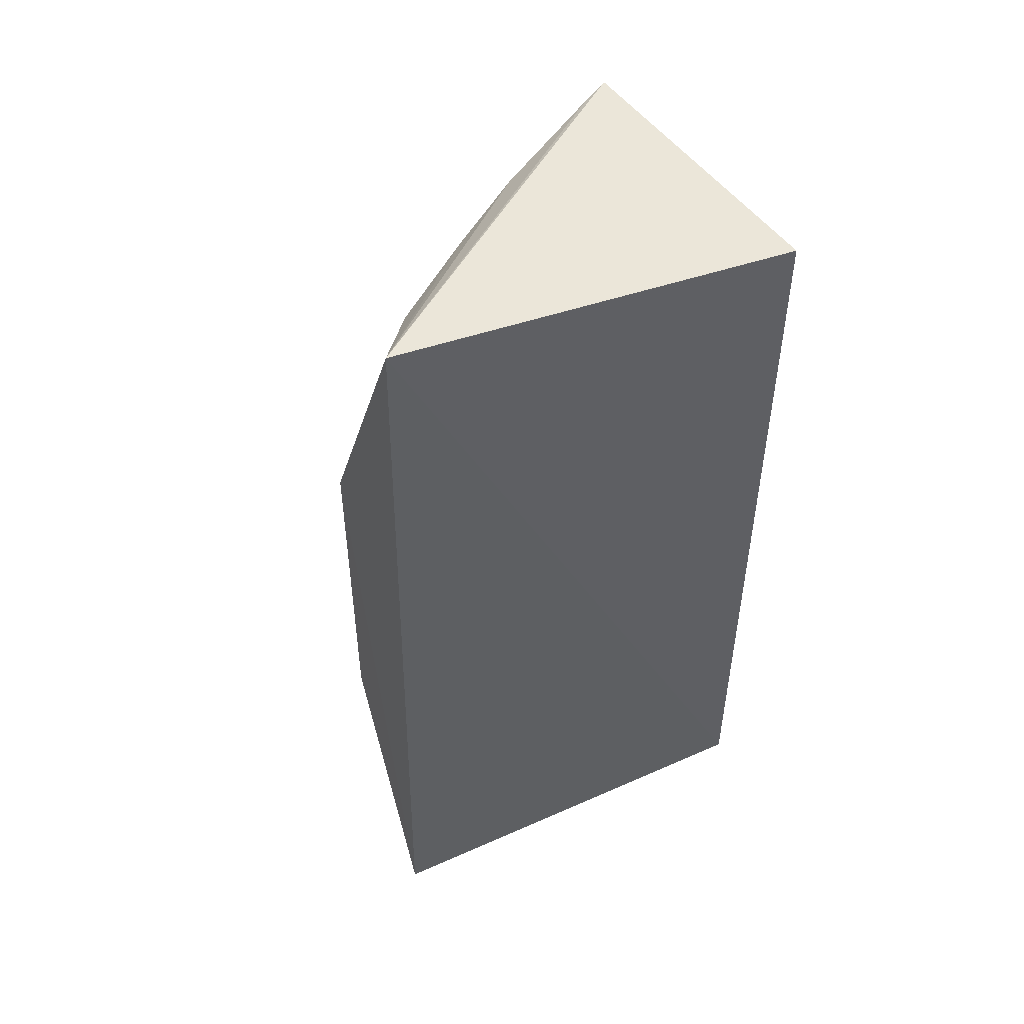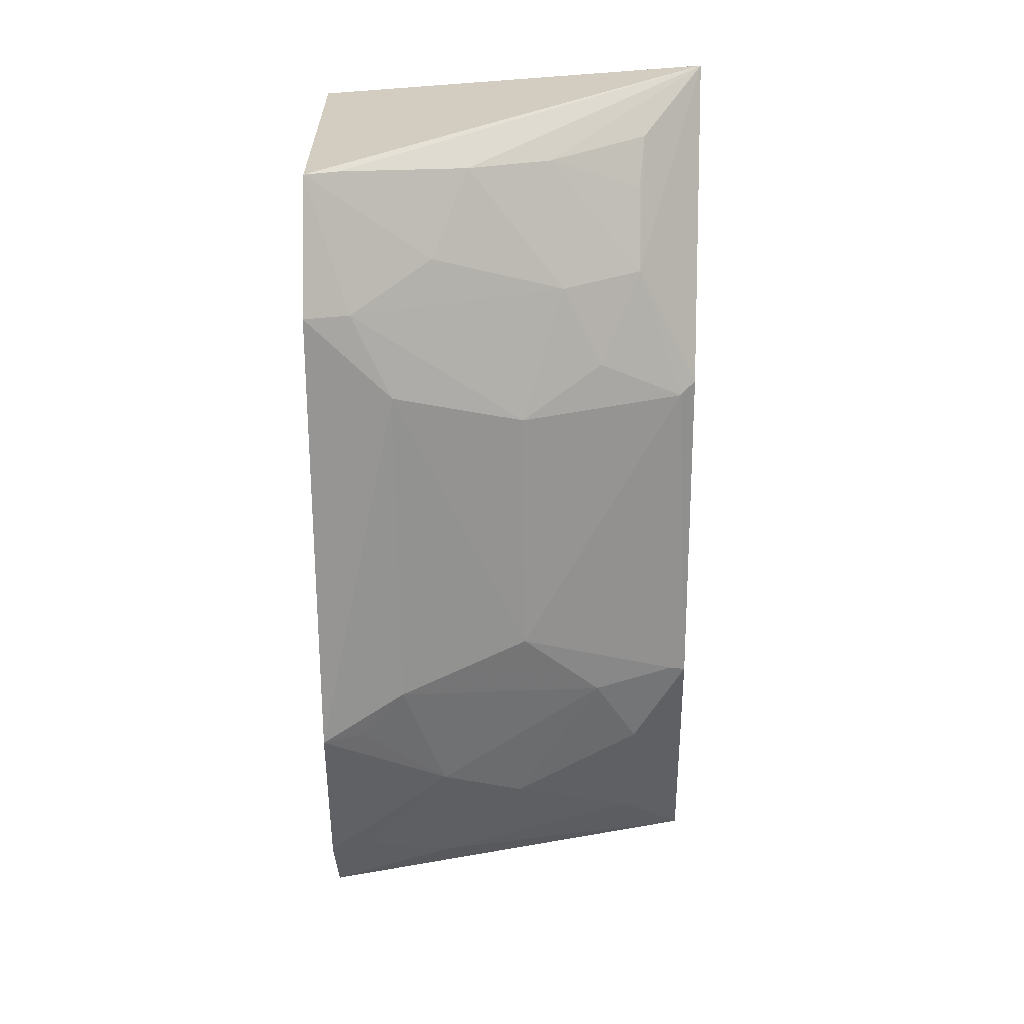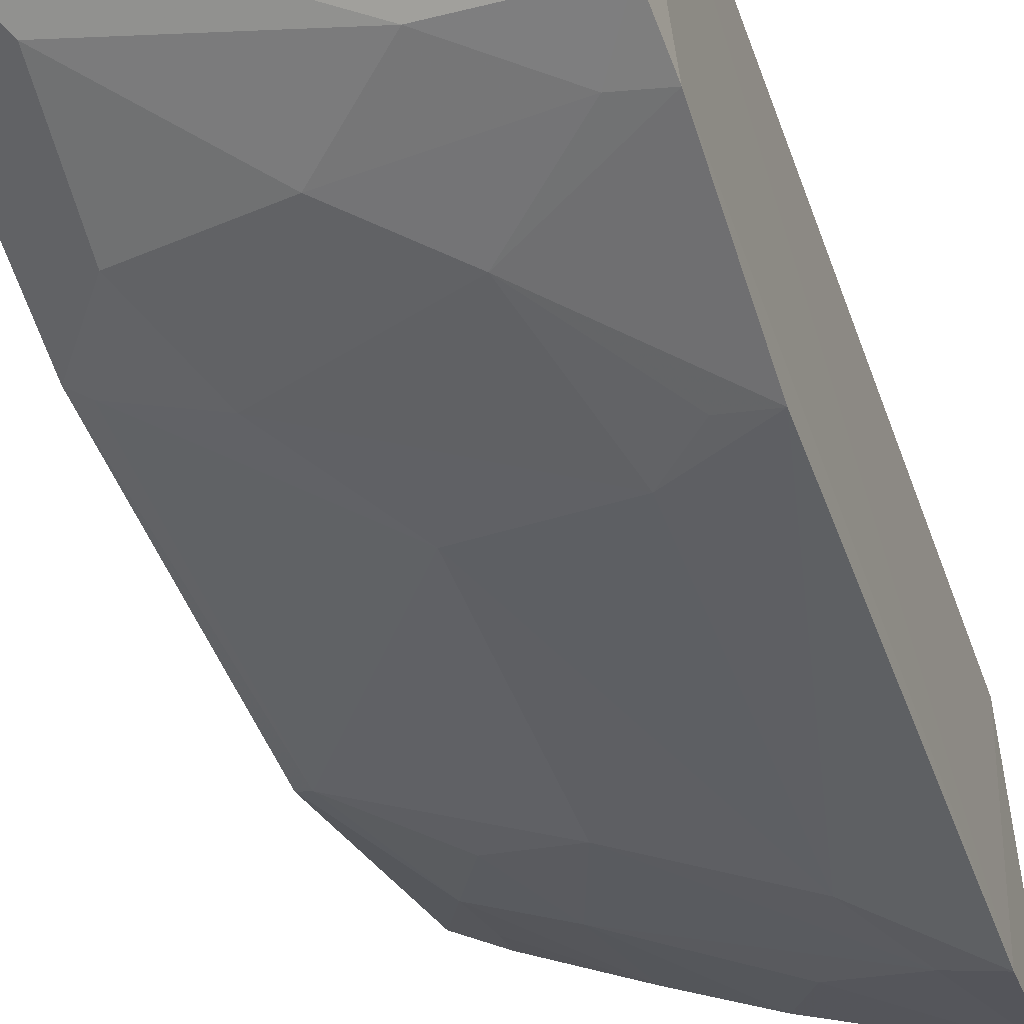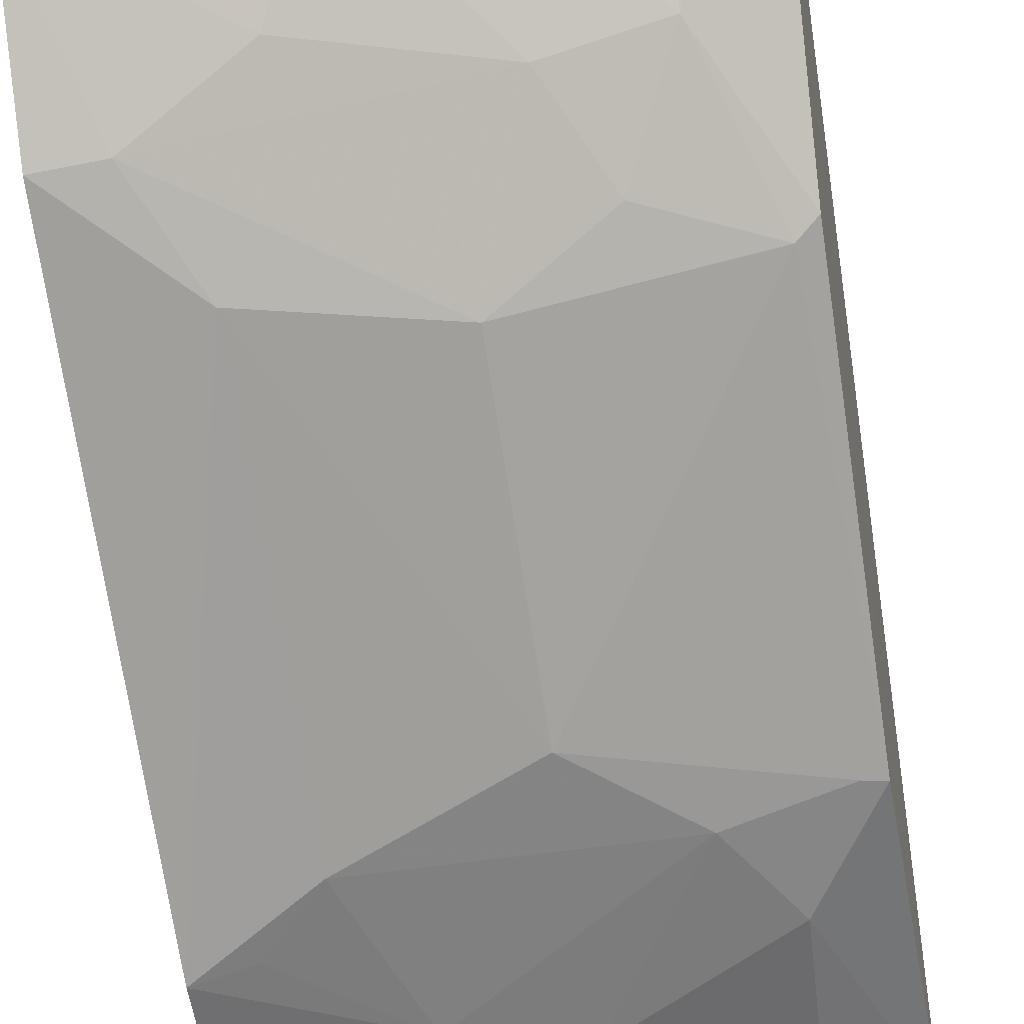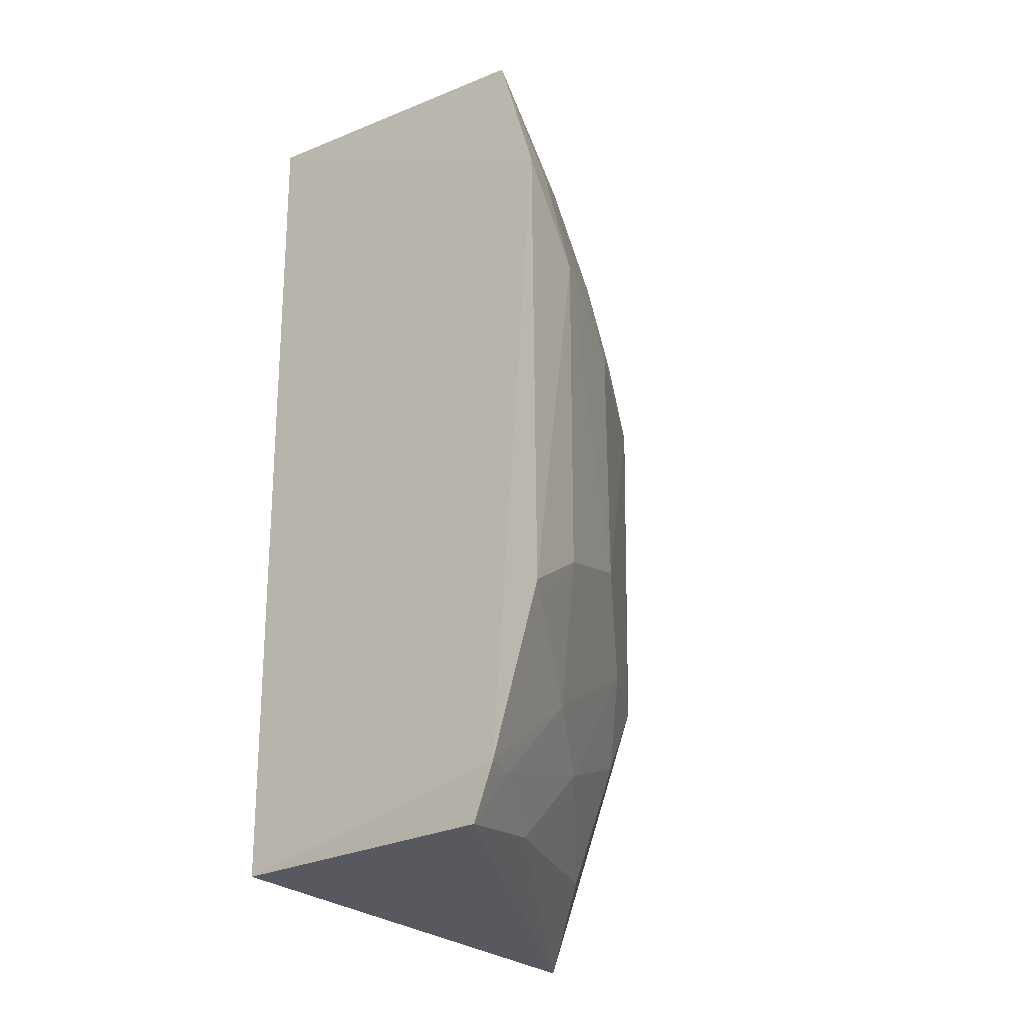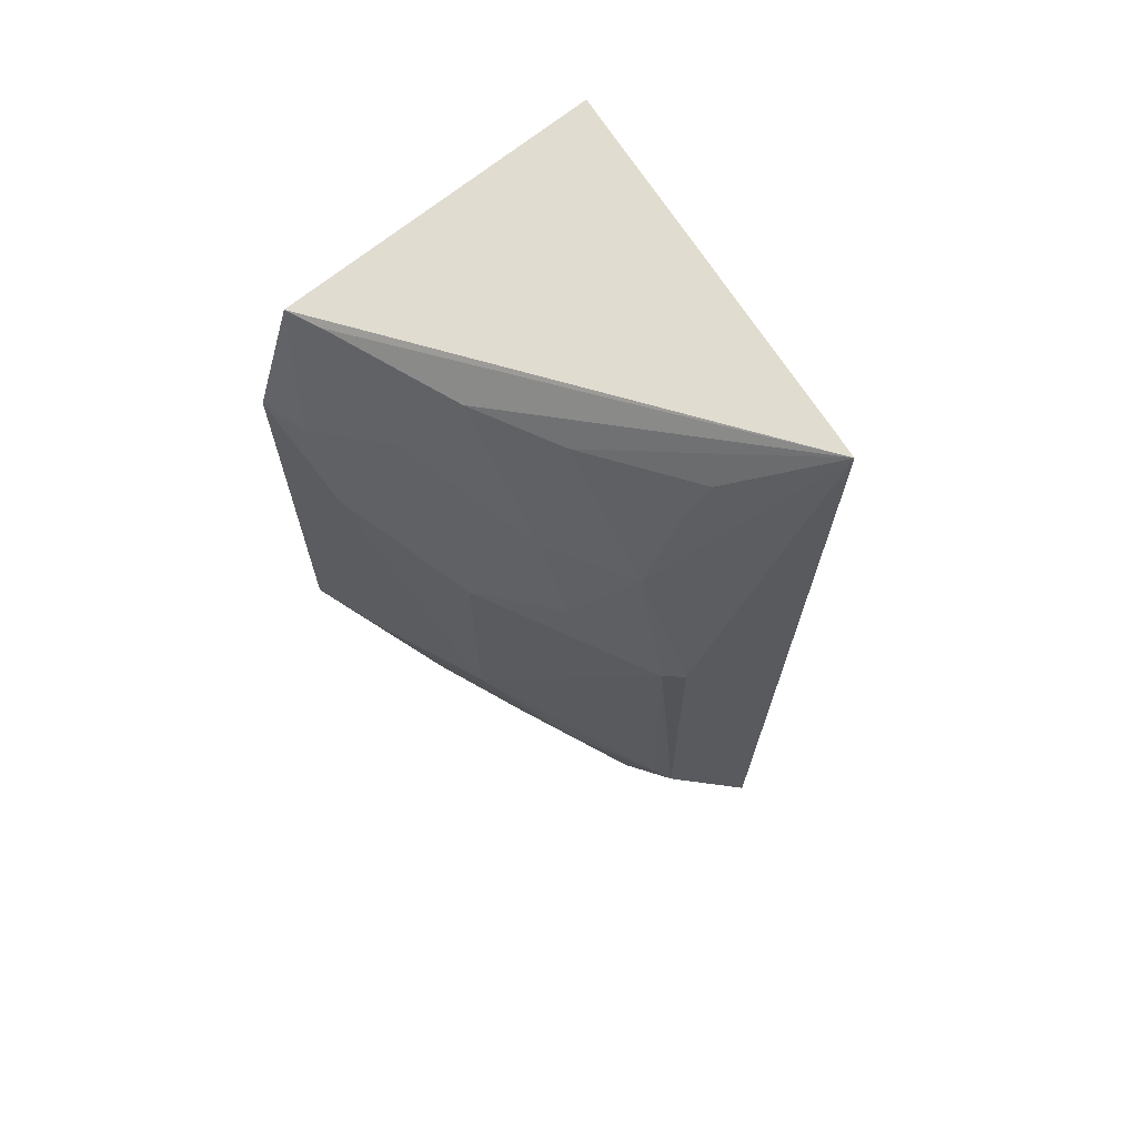
<metadata>
{"format":"obj","ext":"obj","renderer":"f3d","projection":"perspective","resolution":1024,"background":"white","views":[{"elev":50.8,"azim":145.8,"up":"+Z"},{"elev":23.2,"azim":-2.7,"up":"+Z"},{"elev":-46.6,"azim":-161.0,"up":"+Y"},{"elev":-69.4,"azim":8.2,"up":"+Y"},{"elev":-22.9,"azim":-54.0,"up":"+Z"},{"elev":69.1,"azim":50.5,"up":"+Z"}]}
</metadata>
<code>
v 0.1388 -0.3343 0.06739
v 0.2813 -0.2418 -0.1873
v 0.2809 -0.2346 0.1307
v 0.1439 -0.2129 0.1177
v 0.1439 -0.2129 -0.1702
v 0.1402 -0.3204 0.1119
v 0.2706 -0.2867 0.02193
v 0.1417 -0.3092 -0.166
v 0.2763 -0.282 0.0256
v 0.2268 -0.2992 0.06613
v 0.14 -0.3176 -0.1476
v 0.2767 -0.2815 -0.09286
v 0.1812 -0.3148 0.08158
v 0.212 -0.3158 0.02403
v 0.2228 -0.2846 0.1076
v 0.255 -0.2838 0.06762
v 0.2119 -0.2996 -0.1342
v 0.1539 -0.3302 0.06712
v 0.2404 -0.2993 0.03828
v 0.2128 -0.316 -0.06159
v 0.1941 -0.2991 0.1086
v 0.2577 -0.2626 0.111
v 0.1837 -0.2985 -0.161
v 0.2564 -0.2697 -0.1605
v 0.1672 -0.3308 0.03813
v 0.2709 -0.2849 -0.09033
v 0.1396 -0.3354 -0.09087
v 0.1514 -0.3158 0.1117
v 0.2554 -0.2714 0.09504
v 0.1535 -0.3136 -0.1478
v 0.2574 -0.2855 -0.1191
v 0.1682 -0.3302 -0.07476
v 0.1831 -0.3146 -0.1187
v 0.2412 -0.2996 -0.09055
v 0.1534 -0.3313 -0.08982
f 5 1 4
f 5 3 2
f 5 4 3
f 6 3 4
f 6 4 1
f 8 5 2
f 9 2 3
f 11 1 5
f 11 5 8
f 12 9 7
f 12 2 9
f 16 7 9
f 16 15 10
f 16 9 3
f 18 13 6
f 18 6 1
f 18 14 10
f 18 10 13
f 19 14 7
f 19 10 14
f 19 16 10
f 19 7 16
f 20 7 14
f 21 15 3
f 21 6 13
f 21 13 10
f 21 10 15
f 22 16 3
f 22 3 15
f 23 8 2
f 24 23 2
f 24 17 23
f 25 18 1
f 25 14 18
f 25 20 14
f 26 12 7
f 26 7 20
f 27 25 1
f 27 1 11
f 28 21 3
f 28 3 6
f 28 6 21
f 29 22 15
f 29 15 16
f 29 16 22
f 30 23 17
f 30 11 8
f 30 8 23
f 31 24 2
f 31 2 12
f 31 17 24
f 31 12 26
f 32 20 25
f 32 25 27
f 33 27 11
f 33 11 30
f 33 30 17
f 34 31 26
f 34 26 20
f 34 20 32
f 34 32 33
f 34 33 17
f 34 17 31
f 35 33 32
f 35 32 27
f 35 27 33

</code>
